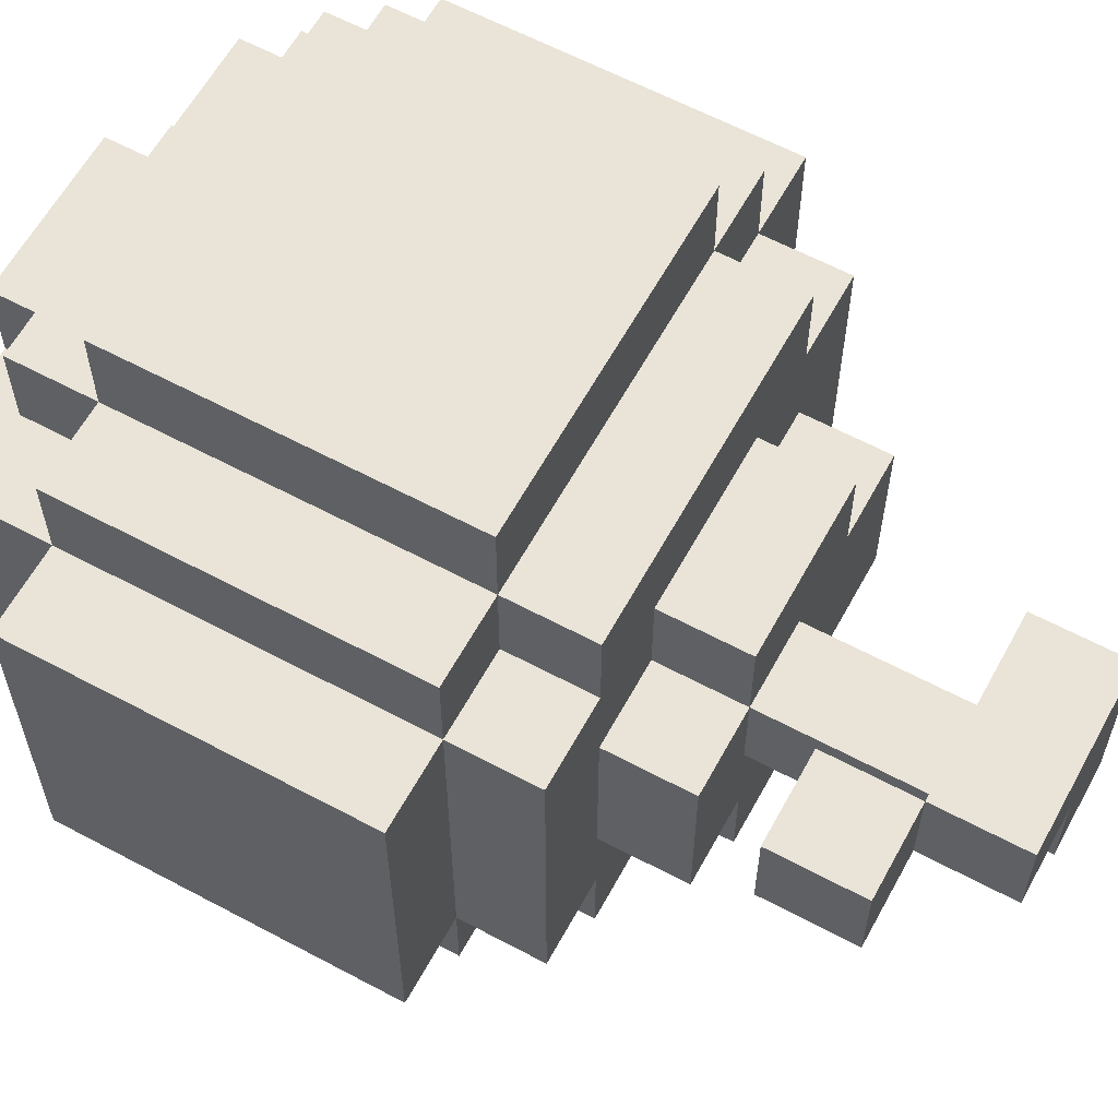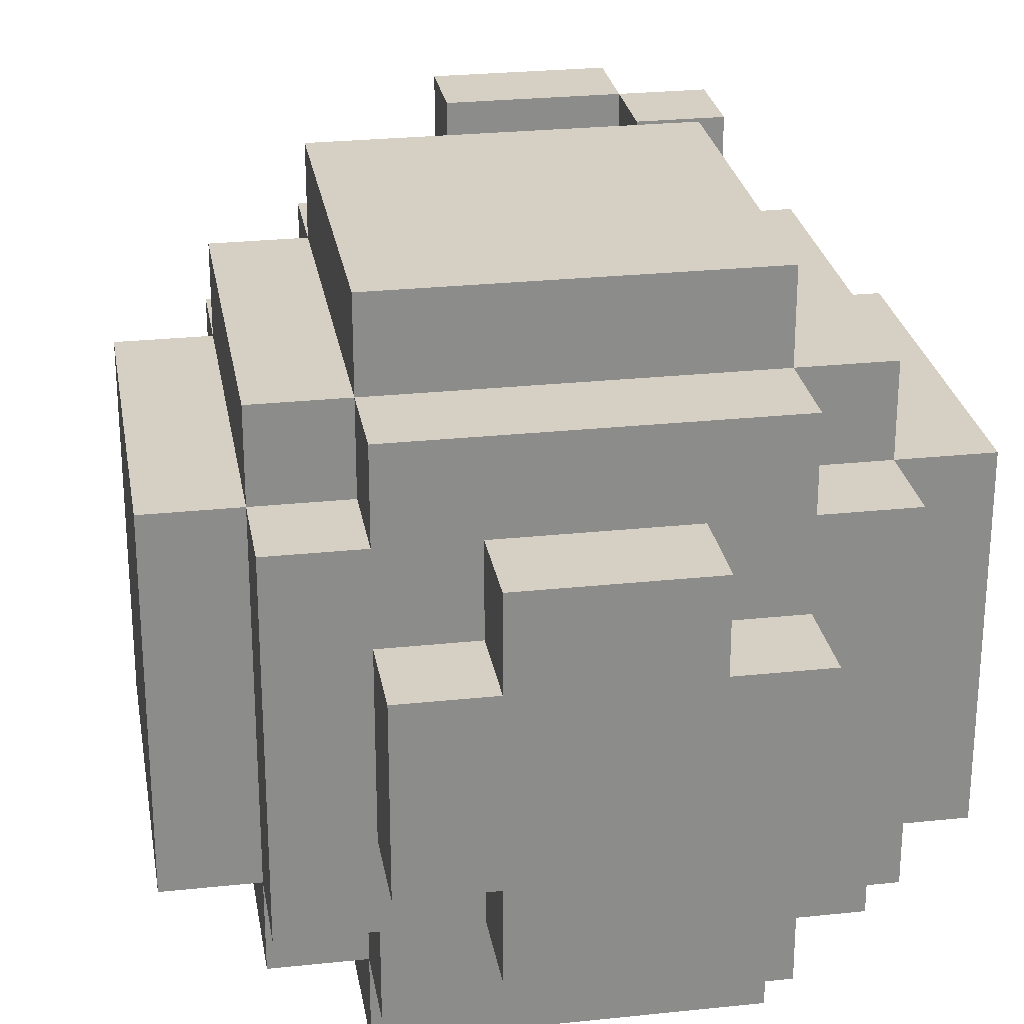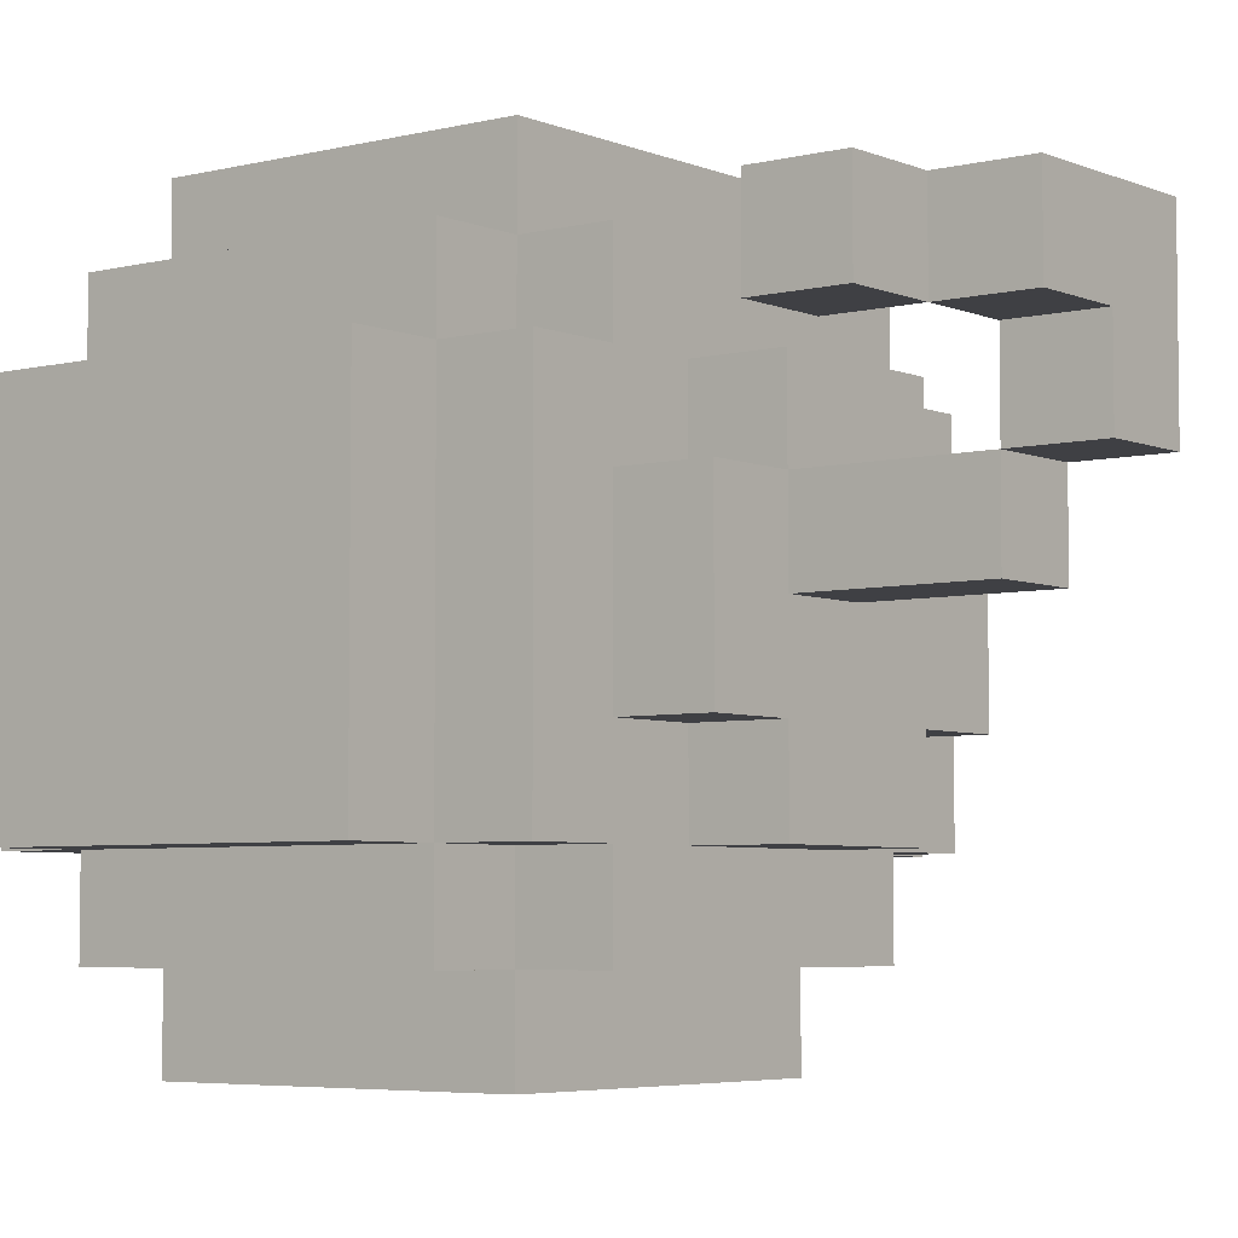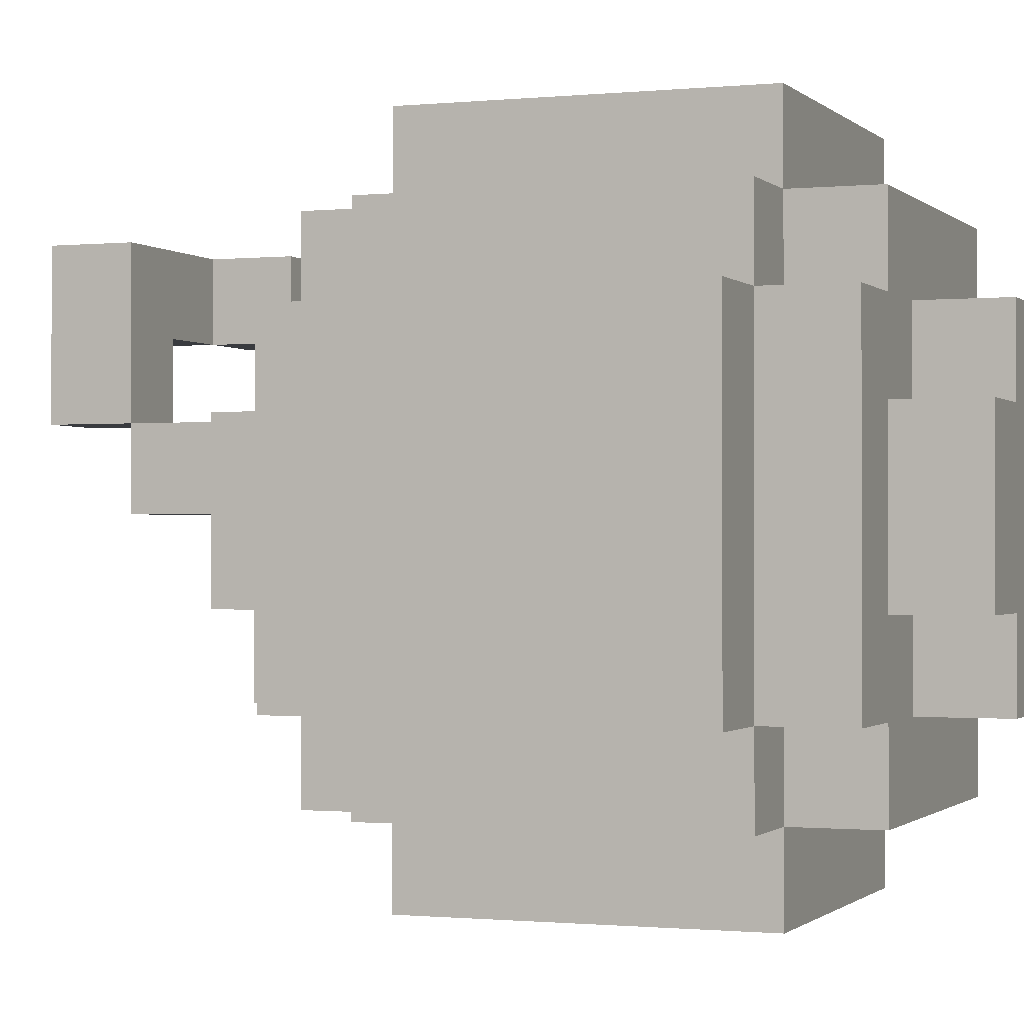
<metadata>
{"format":"obj","ext":"obj","renderer":"f3d","projection":"perspective","resolution":1024,"background":"white","views":[{"elev":61.2,"azim":-61.4,"up":"+Y"},{"elev":26.3,"azim":170.5,"up":"+Y"},{"elev":-5.0,"azim":-52.0,"up":"+Y"},{"elev":-0.8,"azim":110.9,"up":"+Y"}]}
</metadata>
<code>
v -4 8 2
v -4 8 1
v -4 8 -2
v -4 9 -1
v -4 9 -2
v -4 10 -1
v -4 10 -2
v -4 11 2
v -4 11 1
v -4 11 -0
v -4 11 -1
v -4 12 2
v -4 12 -0
v -4 12 -1
v -4 12 -2
v -3 7 2
v -3 7 -1
v -3 7 -2
v -3 8 3
v -3 8 2
v -3 8 1
v -3 8 -1
v -3 8 -2
v -3 8 -3
v -3 9 -2
v -3 10 -2
v -3 11 3
v -3 11 2
v -3 12 6
v -3 12 5
v -3 12 3
v -3 12 2
v -3 12 -0
v -3 12 -1
v -3 12 -2
v -3 12 -3
v -3 13 6
v -3 13 5
v -3 13 2
v -3 13 -2
v -2 6 2
v -2 6 1
v -2 6 -1
v -2 6 -2
v -2 7 3
v -2 7 2
v -2 7 1
v -2 7 -1
v -2 7 -2
v -2 7 -3
v -2 8 3
v -2 8 2
v -2 8 -2
v -2 8 -3
v -2 9 4
v -2 9 3
v -2 9 -3
v -2 9 -4
v -2 10 -3
v -2 10 -4
v -2 11 4
v -2 11 3
v -2 11 -3
v -2 11 -4
v -2 12 7
v -2 12 6
v -2 12 3
v -2 12 2
v -2 12 -2
v -2 12 -3
v -2 13 7
v -2 13 6
v -2 13 3
v -2 13 2
v -2 13 -0
v -2 13 -1
v -2 13 -2
v -2 13 -3
v -2 14 2
v -2 14 -0
v -2 14 -1
v -2 14 -2
v -1 8 4
v -1 8 3
v -1 8 -3
v -1 8 -4
v -1 9 4
v -1 9 3
v -1 9 -3
v -1 9 -4
v -1 10 6
v -1 10 4
v -1 11 7
v -1 11 6
v -1 11 4
v -1 11 3
v -1 11 -3
v -1 11 -4
v -1 12 7
v -1 12 6
v -1 12 4
v -1 12 3
v -1 12 -3
v -1 12 -4
v -2 12 6
v -2 12 5
v -2 13 6
v -2 13 5
v 0 10 6
v 0 10 4
v 0 11 7
v 0 11 6
v 0 11 4
v 0 13 7
v 0 13 6
v 1 8 4
v 1 8 3
v 1 8 -3
v 1 8 -4
v 1 9 4
v 1 9 3
v 1 9 -3
v 1 9 -4
v 1 11 4
v 1 11 3
v 1 11 -3
v 1 11 -4
v 1 12 4
v 1 12 3
v 1 12 -3
v 1 12 -4
v 2 6 2
v 2 6 -0
v 2 6 -1
v 2 6 -2
v 2 7 3
v 2 7 2
v 2 7 -0
v 2 7 -1
v 2 7 -2
v 2 7 -3
v 2 8 3
v 2 8 2
v 2 8 -2
v 2 8 -3
v 2 9 4
v 2 9 3
v 2 9 -3
v 2 9 -4
v 2 10 -3
v 2 10 -4
v 2 11 4
v 2 11 3
v 2 11 -3
v 2 11 -4
v 2 12 3
v 2 12 2
v 2 12 -2
v 2 12 -3
v 2 13 3
v 2 13 2
v 2 13 -1
v 2 13 -2
v 2 13 -3
v 2 14 2
v 2 14 -1
v 2 14 -2
v 3 7 2
v 3 7 -2
v 3 8 3
v 3 8 2
v 3 8 -0
v 3 8 -2
v 3 8 -3
v 3 10 2
v 3 11 3
v 3 11 2
v 3 12 3
v 3 12 2
v 3 12 1
v 3 12 -0
v 3 12 -1
v 3 12 -2
v 3 12 -3
v 3 13 2
v 3 13 -2
v 4 8 2
v 4 8 -0
v 4 8 -2
v 4 9 -0
v 4 9 -1
v 4 10 2
v 4 10 1
v 4 11 2
v 4 11 1
v 4 11 -0
v 4 12 2
v 4 12 1
v 4 12 -0
v 4 12 -1
v 4 12 -2
v -2 12 7
v -2 13 7
v -1 11 7
v -1 12 7
v 0 11 7
v 0 13 7
v -3 12 6
v -3 13 6
v -2 12 6
v -2 13 6
v -1 10 6
v -1 11 6
v 0 10 6
v 0 11 6
v -2 9 4
v -2 11 4
v -1 8 4
v -1 9 4
v -1 10 4
v -1 11 4
v -1 12 4
v 0 10 4
v 0 11 4
v 0 12 4
v 1 8 4
v 1 9 4
v 1 11 4
v 1 12 4
v 2 9 4
v 2 11 4
v -3 8 3
v -3 11 3
v -3 12 3
v -2 7 3
v -2 8 3
v -2 9 3
v -2 11 3
v -2 12 3
v -2 13 3
v -1 8 3
v -1 9 3
v -1 11 3
v -1 12 3
v 0 12 3
v 1 7 3
v 1 8 3
v 1 9 3
v 1 11 3
v 1 12 3
v 2 7 3
v 2 8 3
v 2 9 3
v 2 11 3
v 2 12 3
v 2 13 3
v 3 8 3
v 3 11 3
v 3 12 3
v -4 8 2
v -4 11 2
v -4 12 2
v -3 7 2
v -3 8 2
v -3 11 2
v -3 12 2
v -3 13 2
v -2 6 2
v -2 7 2
v -2 8 2
v -2 12 2
v -2 13 2
v -2 14 2
v 0 13 2
v 0 14 2
v 1 7 2
v 1 13 2
v 1 14 2
v 2 6 2
v 2 7 2
v 2 8 2
v 2 12 2
v 2 13 2
v 2 14 2
v 3 7 2
v 3 8 2
v 3 10 2
v 3 11 2
v 3 12 2
v 3 13 2
v 4 8 2
v 4 10 2
v 4 11 2
v 4 12 2
v -2 12 6
v -2 13 6
v -1 11 6
v -1 12 6
v 0 11 6
v 0 13 6
v -3 12 5
v -3 13 5
v -2 12 5
v -2 13 5
v -4 8 -2
v -4 9 -2
v -4 10 -2
v -4 12 -2
v -3 7 -2
v -3 8 -2
v -3 9 -2
v -3 10 -2
v -3 12 -2
v -3 13 -2
v -2 6 -2
v -2 7 -2
v -2 8 -2
v -2 12 -2
v -2 13 -2
v -2 14 -2
v 1 13 -2
v 1 14 -2
v 2 6 -2
v 2 7 -2
v 2 8 -2
v 2 12 -2
v 2 13 -2
v 2 14 -2
v 3 7 -2
v 3 8 -2
v 3 12 -2
v 3 13 -2
v 4 8 -2
v 4 12 -2
v -3 8 -3
v -3 12 -3
v -2 7 -3
v -2 8 -3
v -2 9 -3
v -2 10 -3
v -2 11 -3
v -2 12 -3
v -2 13 -3
v -1 8 -3
v -1 9 -3
v -1 11 -3
v -1 12 -3
v 0 8 -3
v 1 8 -3
v 1 9 -3
v 1 11 -3
v 1 12 -3
v 2 7 -3
v 2 8 -3
v 2 9 -3
v 2 10 -3
v 2 11 -3
v 2 12 -3
v 2 13 -3
v 3 8 -3
v 3 12 -3
v -2 9 -4
v -2 10 -4
v -2 11 -4
v -1 8 -4
v -1 9 -4
v -1 11 -4
v -1 12 -4
v 0 8 -4
v 0 9 -4
v 0 10 -4
v 1 8 -4
v 1 9 -4
v 1 10 -4
v 1 11 -4
v 1 12 -4
v 2 9 -4
v 2 10 -4
v 2 11 -4
v -2 6 2
v 2 6 2
v -2 6 1
v -1 6 1
v 0 6 -0
v 2 6 -0
v -2 6 -1
v -1 6 -1
v 0 6 -1
v 2 6 -1
v -2 6 -2
v 2 6 -2
v -2 7 3
v 1 7 3
v 2 7 3
v -3 7 2
v -2 7 2
v 1 7 2
v 2 7 2
v 3 7 2
v -2 7 1
v 2 7 -0
v -3 7 -1
v -2 7 -1
v 2 7 -1
v -3 7 -2
v -2 7 -2
v 2 7 -2
v 3 7 -2
v -2 7 -3
v 2 7 -3
v -1 8 4
v 1 8 4
v -3 8 3
v -2 8 3
v -1 8 3
v 1 8 3
v 2 8 3
v 3 8 3
v -4 8 2
v -3 8 2
v -2 8 2
v 2 8 2
v 3 8 2
v 4 8 2
v -4 8 1
v -3 8 1
v 3 8 -0
v 4 8 -0
v -3 8 -1
v -4 8 -2
v -3 8 -2
v -2 8 -2
v 2 8 -2
v 3 8 -2
v 4 8 -2
v -3 8 -3
v -2 8 -3
v -1 8 -3
v 0 8 -3
v 1 8 -3
v 2 8 -3
v 3 8 -3
v -1 8 -4
v 0 8 -4
v 1 8 -4
v -2 9 4
v -1 9 4
v 1 9 4
v 2 9 4
v -2 9 3
v -1 9 3
v 1 9 3
v 2 9 3
v -2 9 -3
v -1 9 -3
v 1 9 -3
v 2 9 -3
v -2 9 -4
v -1 9 -4
v 1 9 -4
v 2 9 -4
v -1 10 6
v 0 10 6
v -1 10 4
v 0 10 4
v -1 11 7
v 0 11 7
v -1 11 6
v 0 11 6
v -2 12 7
v -1 12 7
v -3 12 6
v -2 12 6
v -1 12 6
v -3 12 5
v -2 12 5
v -1 11 6
v 0 11 6
v -2 11 4
v -1 11 4
v 0 11 4
v 1 11 4
v 2 11 4
v -2 11 3
v -1 11 3
v 1 11 3
v 2 11 3
v -2 11 -3
v -1 11 -3
v 1 11 -3
v 2 11 -3
v -2 11 -4
v -1 11 -4
v 1 11 -4
v 2 11 -4
v -1 12 4
v 0 12 4
v 1 12 4
v -3 12 3
v -2 12 3
v -1 12 3
v 0 12 3
v 1 12 3
v 2 12 3
v 3 12 3
v -4 12 2
v -3 12 2
v -2 12 2
v 2 12 2
v 3 12 2
v 4 12 2
v 3 12 1
v 4 12 1
v -4 12 -0
v -3 12 -0
v 3 12 -0
v 4 12 -0
v -4 12 -1
v -3 12 -1
v 3 12 -1
v 4 12 -1
v -4 12 -2
v -3 12 -2
v -2 12 -2
v 2 12 -2
v 3 12 -2
v 4 12 -2
v -3 12 -3
v -2 12 -3
v -1 12 -3
v 1 12 -3
v 2 12 -3
v 3 12 -3
v -1 12 -4
v 1 12 -4
v -2 13 7
v 0 13 7
v -3 13 6
v -2 13 6
v 0 13 6
v -3 13 5
v -2 13 5
v -2 13 3
v 2 13 3
v -3 13 2
v -2 13 2
v 0 13 2
v 1 13 2
v 2 13 2
v 3 13 2
v -2 13 -0
v -2 13 -1
v 2 13 -1
v -3 13 -2
v -2 13 -2
v 1 13 -2
v 2 13 -2
v 3 13 -2
v -2 13 -3
v 2 13 -3
v -2 14 2
v 0 14 2
v 1 14 2
v 2 14 2
v 0 14 1
v 1 14 1
v -2 14 -0
v -1 14 -0
v -2 14 -1
v -1 14 -1
v 1 14 -1
v 2 14 -1
v -2 14 -2
v 1 14 -2
v 2 14 -2
f 4 3 2
f 5 3 4
f 6 4 2
f 6 5 4
f 7 5 6
f 8 2 1
f 9 6 2
f 9 2 8
f 9 7 6
f 10 7 9
f 11 7 10
f 12 9 8
f 12 10 9
f 13 11 10
f 13 10 12
f 14 7 11
f 14 11 13
f 15 7 14
f 20 17 16
f 21 17 20
f 22 18 17
f 22 17 21
f 23 18 22
f 25 24 23
f 26 24 25
f 27 20 19
f 28 20 27
f 31 28 27
f 32 28 31
f 35 24 26
f 36 24 35
f 37 30 29
f 38 30 37
f 39 34 33
f 39 35 34
f 39 33 32
f 40 35 39
f 46 42 41
f 47 43 42
f 47 42 46
f 48 44 43
f 48 43 47
f 49 44 48
f 51 46 45
f 52 46 51
f 53 50 49
f 54 50 53
f 59 58 57
f 60 58 59
f 61 56 55
f 62 56 61
f 63 60 59
f 64 60 63
f 71 66 65
f 72 66 71
f 73 68 67
f 74 68 73
f 77 70 69
f 78 70 77
f 79 75 74
f 80 76 75
f 80 75 79
f 81 77 76
f 81 76 80
f 82 77 81
f 87 84 83
f 88 84 87
f 89 86 85
f 90 86 89
f 94 92 91
f 95 92 94
f 99 94 93
f 100 94 99
f 101 96 95
f 102 96 101
f 103 98 97
f 104 98 103
f 105 106 107
f 107 106 108
f 109 110 112
f 112 110 113
f 111 112 114
f 114 112 115
f 116 117 120
f 120 117 121
f 118 119 122
f 122 119 123
f 124 125 128
f 128 125 129
f 126 127 130
f 130 127 131
f 132 133 137
f 133 134 138
f 137 133 138
f 134 135 139
f 138 134 139
f 139 135 140
f 136 137 142
f 142 137 143
f 140 141 144
f 144 141 145
f 148 149 150
f 150 149 151
f 146 147 152
f 152 147 153
f 150 151 154
f 154 151 155
f 156 157 160
f 160 157 161
f 158 159 163
f 163 159 164
f 161 162 165
f 162 163 166
f 165 162 166
f 166 163 167
f 168 169 171
f 171 169 172
f 172 169 173
f 170 171 175
f 170 175 176
f 176 175 177
f 176 177 178
f 178 177 179
f 173 174 183
f 183 174 184
f 181 182 185
f 182 183 185
f 179 180 185
f 180 181 185
f 185 183 186
f 187 188 190
f 188 189 190
f 190 189 191
f 187 190 192
f 190 191 192
f 192 191 193
f 192 193 194
f 193 191 195
f 194 193 195
f 195 191 196
f 194 195 197
f 195 196 198
f 197 195 198
f 196 191 199
f 198 196 199
f 191 189 200
f 199 191 200
f 200 189 201
f 205 203 202
f 206 205 204
f 207 203 205
f 207 205 206
f 210 209 208
f 211 209 210
f 214 213 212
f 215 213 214
f 219 217 216
f 220 217 219
f 221 217 220
f 223 219 218
f 223 220 219
f 224 222 221
f 225 222 224
f 226 223 218
f 226 224 223
f 227 224 226
f 228 225 224
f 228 224 227
f 229 225 228
f 230 228 227
f 231 228 230
f 236 233 232
f 237 233 236
f 238 234 233
f 238 233 237
f 239 234 238
f 241 237 236
f 241 236 235
f 242 237 241
f 243 240 239
f 243 239 238
f 244 240 243
f 245 240 244
f 246 241 235
f 247 241 246
f 250 240 245
f 251 247 246
f 252 248 247
f 252 247 251
f 253 248 252
f 254 250 249
f 255 240 250
f 255 250 254
f 256 240 255
f 257 253 252
f 257 254 253
f 258 255 254
f 258 254 257
f 259 255 258
f 264 261 260
f 265 262 261
f 265 261 264
f 266 262 265
f 269 264 263
f 270 264 269
f 271 267 266
f 272 267 271
f 274 273 272
f 275 273 274
f 276 269 268
f 277 275 274
f 278 275 277
f 279 276 268
f 280 276 279
f 283 278 277
f 284 278 283
f 285 281 280
f 286 281 285
f 289 283 282
f 290 283 289
f 291 287 286
f 292 288 287
f 292 287 291
f 293 289 288
f 293 288 292
f 294 289 293
f 295 296 298
f 297 298 299
f 298 296 300
f 299 298 300
f 301 302 303
f 303 302 304
f 305 306 310
f 306 307 311
f 310 306 311
f 307 308 312
f 311 307 312
f 312 308 313
f 309 310 316
f 316 310 317
f 313 314 318
f 318 314 319
f 319 320 321
f 321 320 322
f 315 316 323
f 323 316 324
f 321 322 327
f 327 322 328
f 324 325 329
f 329 325 330
f 326 327 331
f 331 327 332
f 330 331 333
f 333 331 334
f 335 336 338
f 338 336 339
f 339 336 340
f 340 336 341
f 341 336 342
f 337 338 344
f 338 339 344
f 344 339 345
f 342 343 346
f 341 342 346
f 346 343 347
f 337 344 348
f 337 348 349
f 347 343 352
f 349 350 353
f 337 349 353
f 353 350 354
f 354 350 355
f 351 352 357
f 352 343 358
f 357 352 358
f 358 343 359
f 355 356 360
f 356 357 360
f 357 358 360
f 354 355 360
f 360 358 361
f 362 363 366
f 363 364 367
f 365 366 369
f 366 363 370
f 369 366 370
f 363 367 371
f 370 363 371
f 369 370 372
f 370 371 373
f 372 370 373
f 371 367 374
f 373 371 374
f 367 368 375
f 374 367 375
f 375 368 376
f 373 374 377
f 374 375 378
f 377 374 378
f 378 375 379
f 382 381 380
f 383 381 382
f 384 381 383
f 385 381 384
f 386 383 382
f 387 384 383
f 387 383 386
f 388 385 384
f 388 384 387
f 389 385 388
f 390 387 386
f 390 388 387
f 390 389 388
f 391 389 390
f 396 393 392
f 397 394 393
f 397 393 396
f 398 394 397
f 400 396 395
f 401 399 398
f 402 400 395
f 403 400 402
f 404 399 401
f 405 403 402
f 406 403 405
f 407 399 404
f 408 399 407
f 409 407 406
f 410 407 409
f 415 412 411
f 416 412 415
f 420 414 413
f 421 414 420
f 422 418 417
f 423 418 422
f 425 420 419
f 426 420 425
f 427 424 423
f 428 424 427
f 429 426 425
f 430 429 425
f 431 429 430
f 434 428 427
f 435 428 434
f 436 432 431
f 437 432 436
f 441 434 433
f 442 434 441
f 443 439 438
f 444 440 439
f 444 439 443
f 445 440 444
f 450 447 446
f 451 447 450
f 452 449 448
f 453 449 452
f 458 455 454
f 459 455 458
f 460 457 456
f 461 457 460
f 464 463 462
f 465 463 464
f 468 467 466
f 469 467 468
f 473 471 470
f 474 471 473
f 475 473 472
f 476 473 475
f 477 478 480
f 480 478 481
f 479 480 484
f 484 480 485
f 482 483 486
f 486 483 487
f 488 489 492
f 492 489 493
f 490 491 494
f 494 491 495
f 496 497 501
f 497 498 502
f 501 497 502
f 502 498 503
f 499 500 507
f 507 500 508
f 504 505 509
f 509 505 510
f 510 511 512
f 512 511 513
f 506 507 514
f 514 507 515
f 512 513 516
f 516 513 517
f 514 515 518
f 518 515 519
f 516 517 520
f 520 517 521
f 518 519 522
f 522 519 523
f 520 521 526
f 526 521 527
f 523 524 528
f 528 524 529
f 525 526 532
f 532 526 533
f 530 531 534
f 534 531 535
f 536 537 539
f 539 537 540
f 538 539 541
f 541 539 542
f 543 544 546
f 546 544 547
f 547 544 548
f 548 544 549
f 545 546 551
f 545 551 552
f 549 550 553
f 545 552 554
f 554 552 555
f 553 550 557
f 557 550 558
f 555 556 559
f 556 557 559
f 559 557 560
f 561 562 565
f 562 563 565
f 563 564 566
f 565 563 566
f 561 565 567
f 565 566 567
f 567 566 568
f 567 568 569
f 568 566 570
f 569 568 570
f 566 564 571
f 570 566 571
f 571 564 572
f 569 570 573
f 570 571 573
f 571 572 574
f 573 571 574
f 574 572 575

</code>
